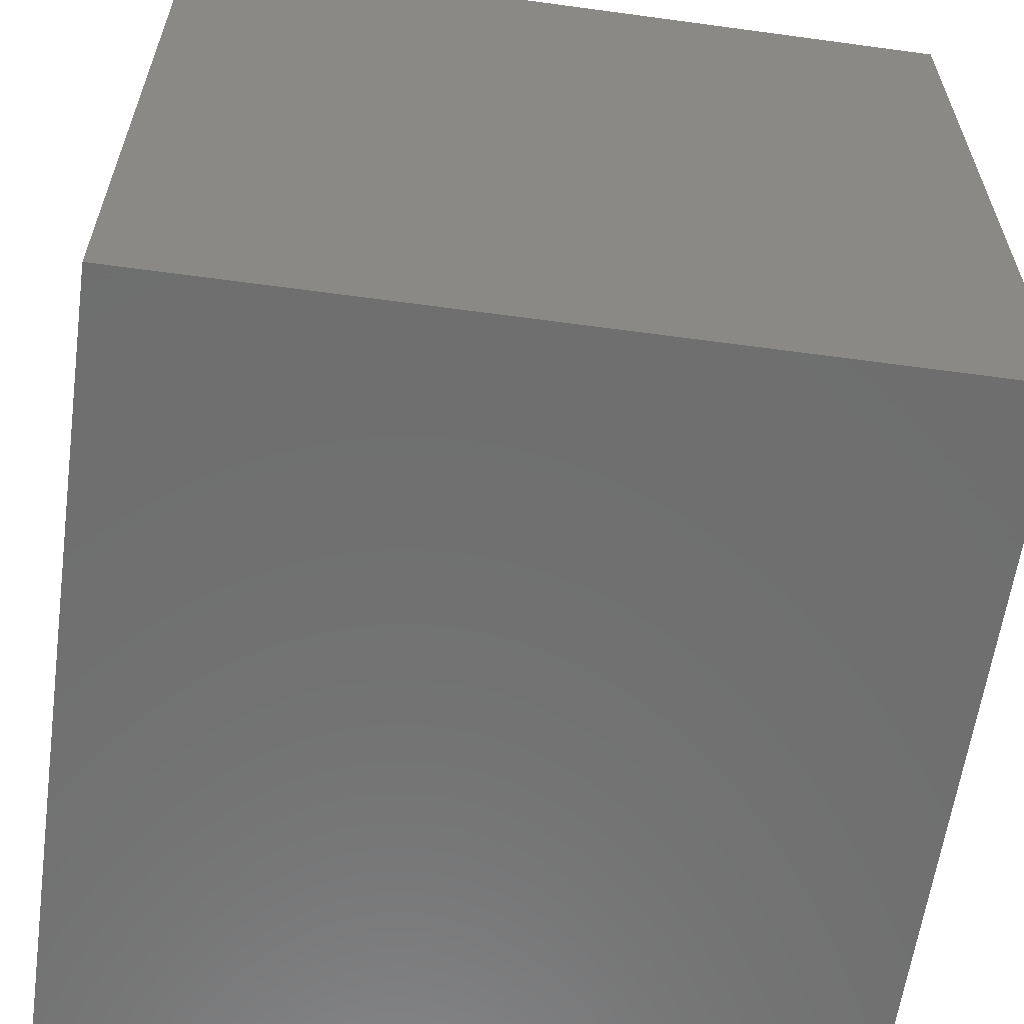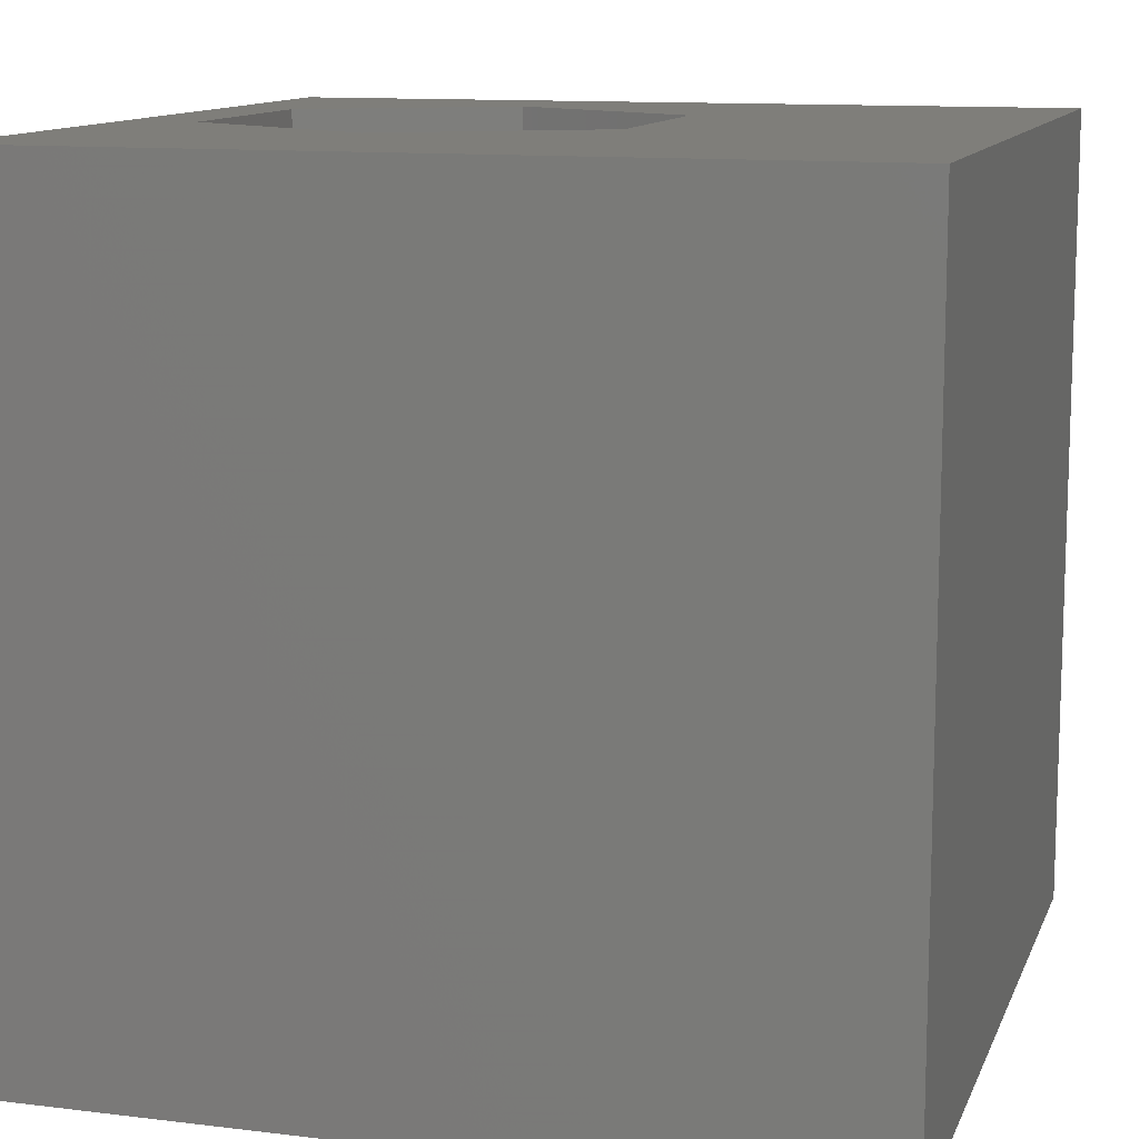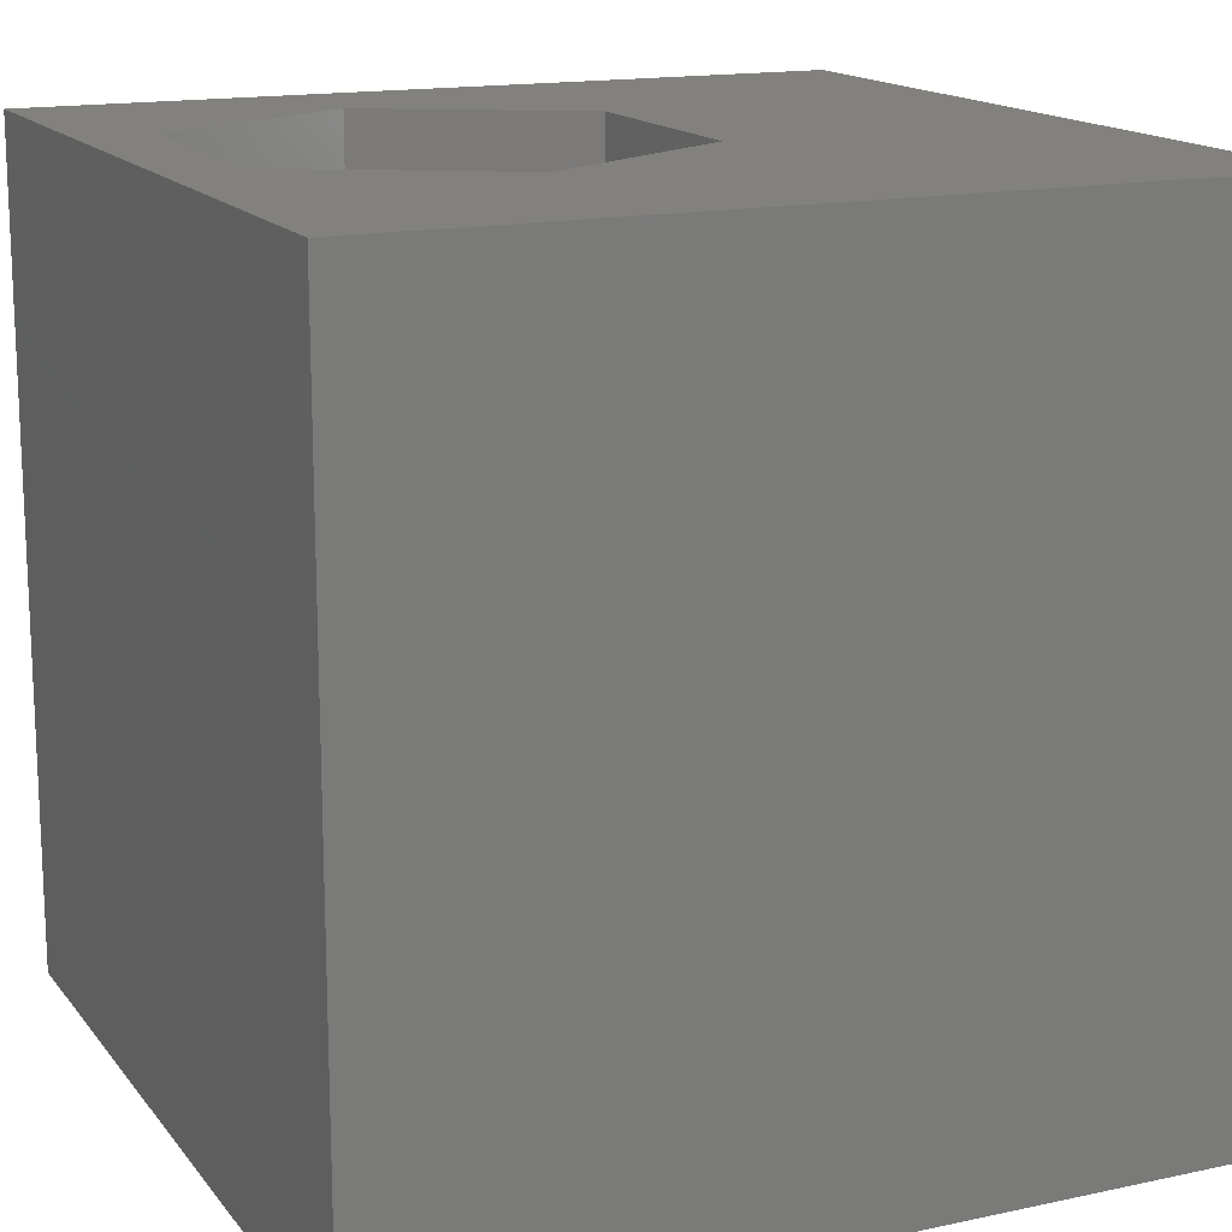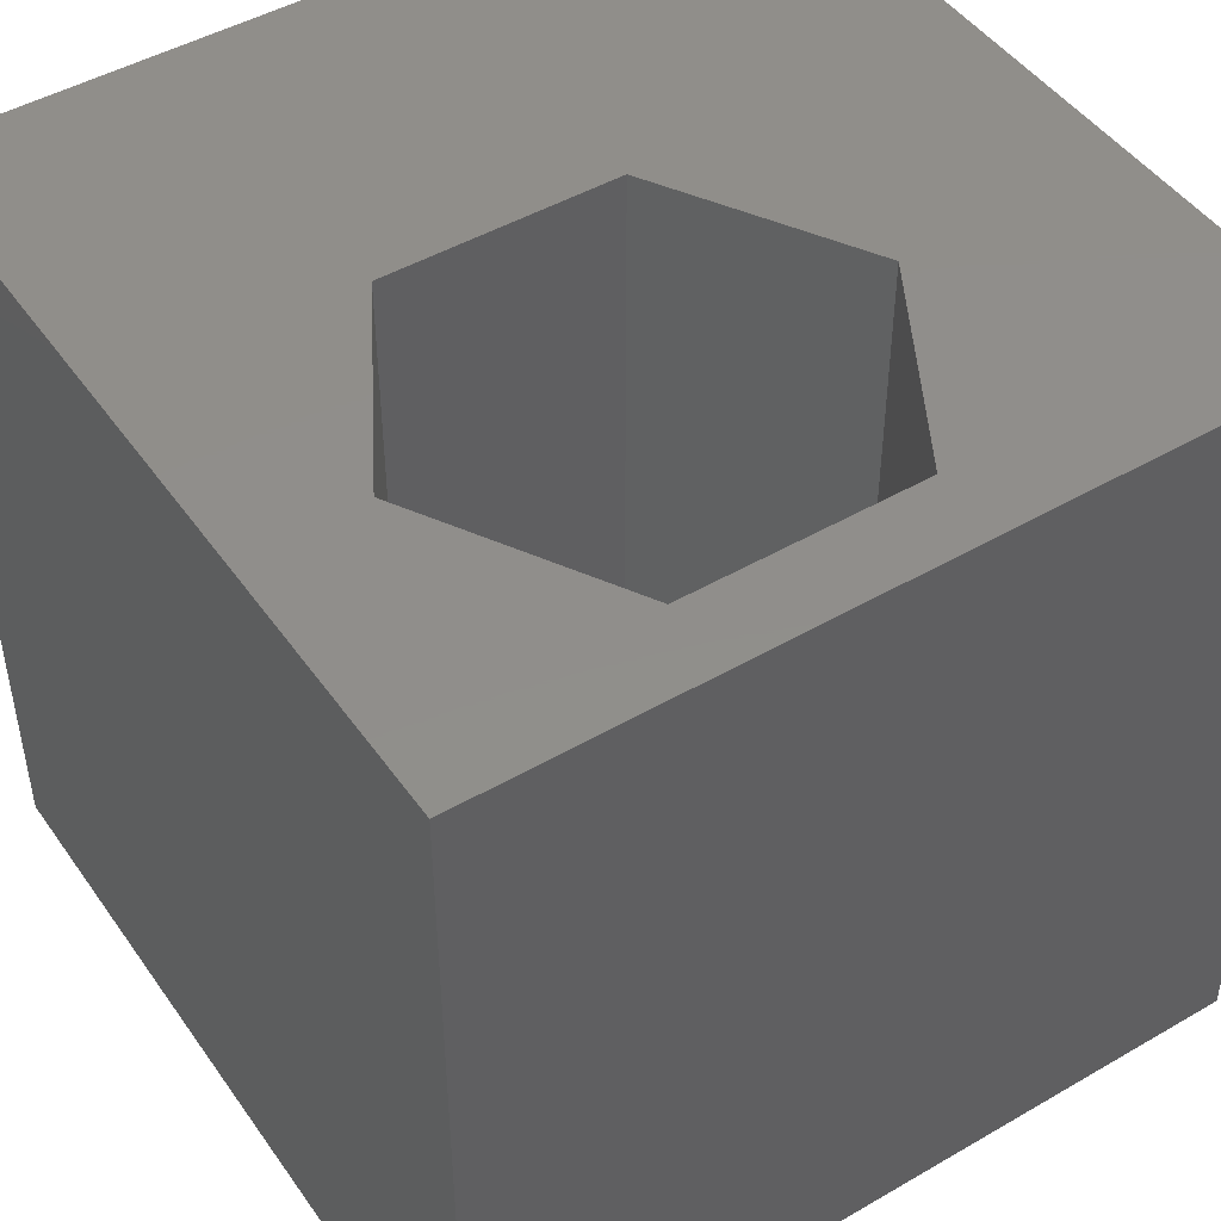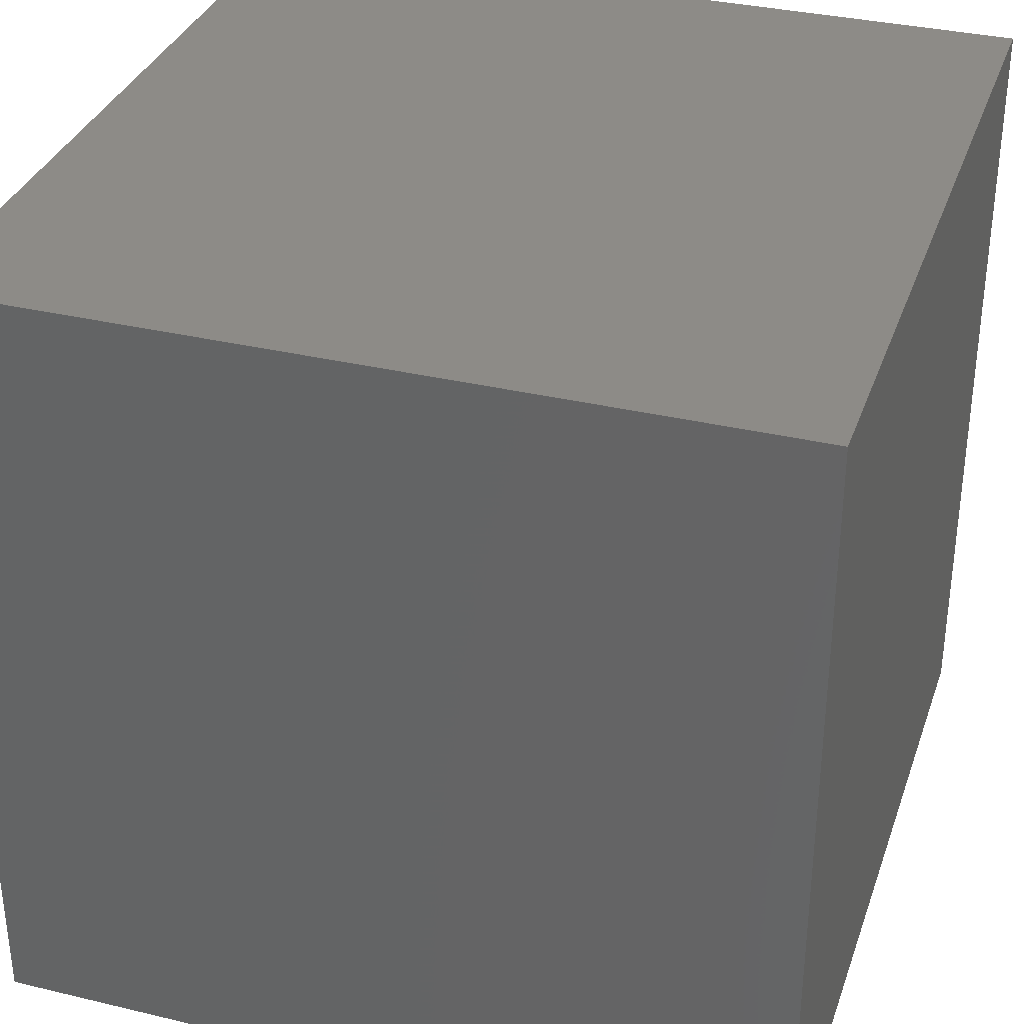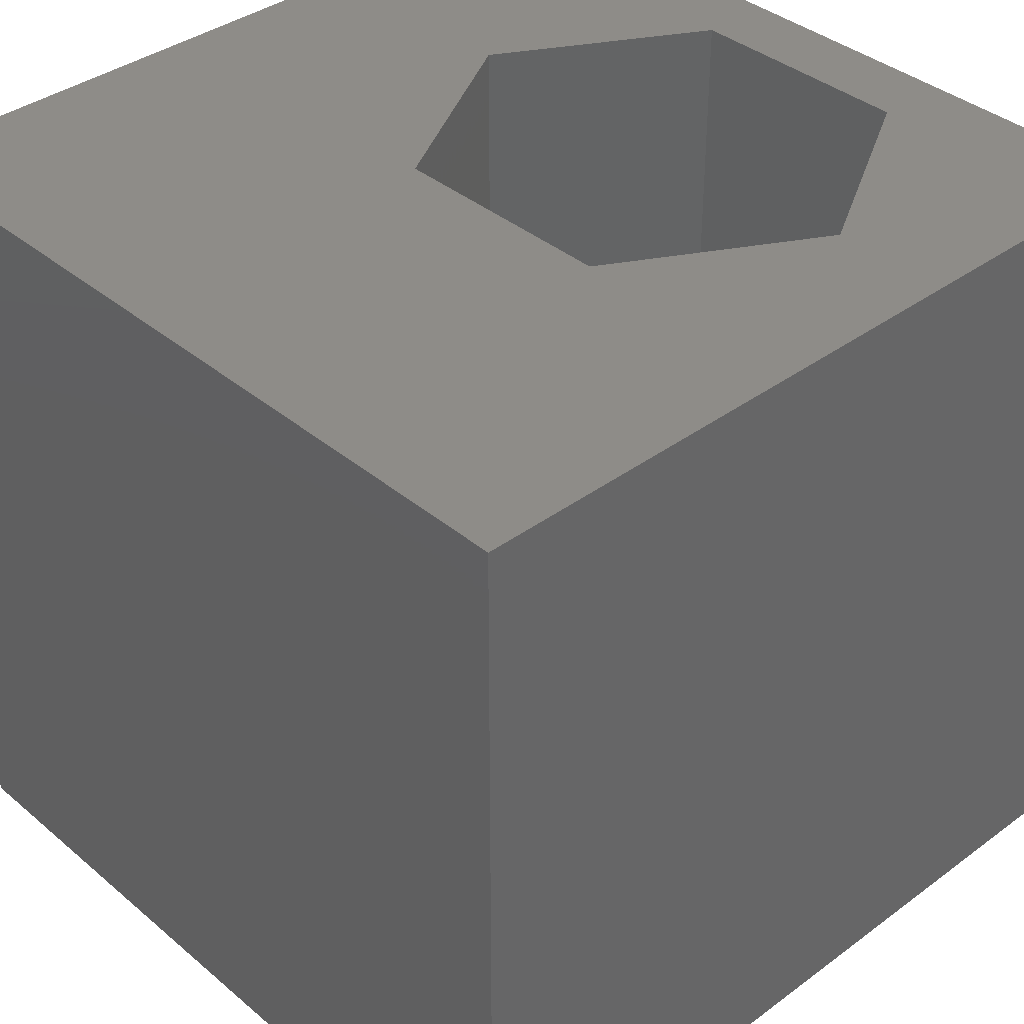
<metadata>
{"format":"stl","ext":"stl","renderer":"f3d","projection":"perspective","resolution":1024,"background":"white","views":[{"elev":-60.8,"azim":-97.9,"up":"+Y"},{"elev":11.8,"azim":106.3,"up":"+Z"},{"elev":15.5,"azim":65.6,"up":"+Z"},{"elev":47.0,"azim":-33.3,"up":"+Z"},{"elev":34.0,"azim":107.9,"up":"+Y"},{"elev":37.8,"azim":-133.2,"up":"+Z"}]}
</metadata>
<code>
# stl→obj: 20 verts, 36 faces
v 0 10 10
v 0 10 0
v 0 0 10
v 0 0 0
v 10 10 10
v 7.159 3.364 10
v 10 0 10
v 5.734 0.8961 10
v 2.885 0.8961 10
v 1.46 3.364 10
v 2.885 5.831 10
v 5.734 5.831 10
v 10 10 0
v 10 0 0
v 1.46 3.364 2.611
v 2.885 5.831 2.611
v 5.734 5.831 2.611
v 7.159 3.364 2.611
v 5.734 0.8961 2.611
v 2.885 0.8961 2.611
f 1 2 3
f 3 2 4
f 5 6 7
f 7 6 8
f 7 8 3
f 8 9 3
f 3 9 10
f 3 10 1
f 1 10 11
f 1 11 5
f 5 11 12
f 5 12 6
f 13 5 14
f 14 5 7
f 2 13 4
f 4 13 14
f 5 13 1
f 1 13 2
f 14 7 4
f 4 7 3
f 15 16 10
f 10 16 11
f 16 17 11
f 11 17 12
f 17 18 12
f 12 18 6
f 18 19 6
f 6 19 8
f 19 20 8
f 8 20 9
f 20 15 9
f 9 15 10
f 20 19 15
f 15 19 18
f 15 18 16
f 16 18 17

</code>
